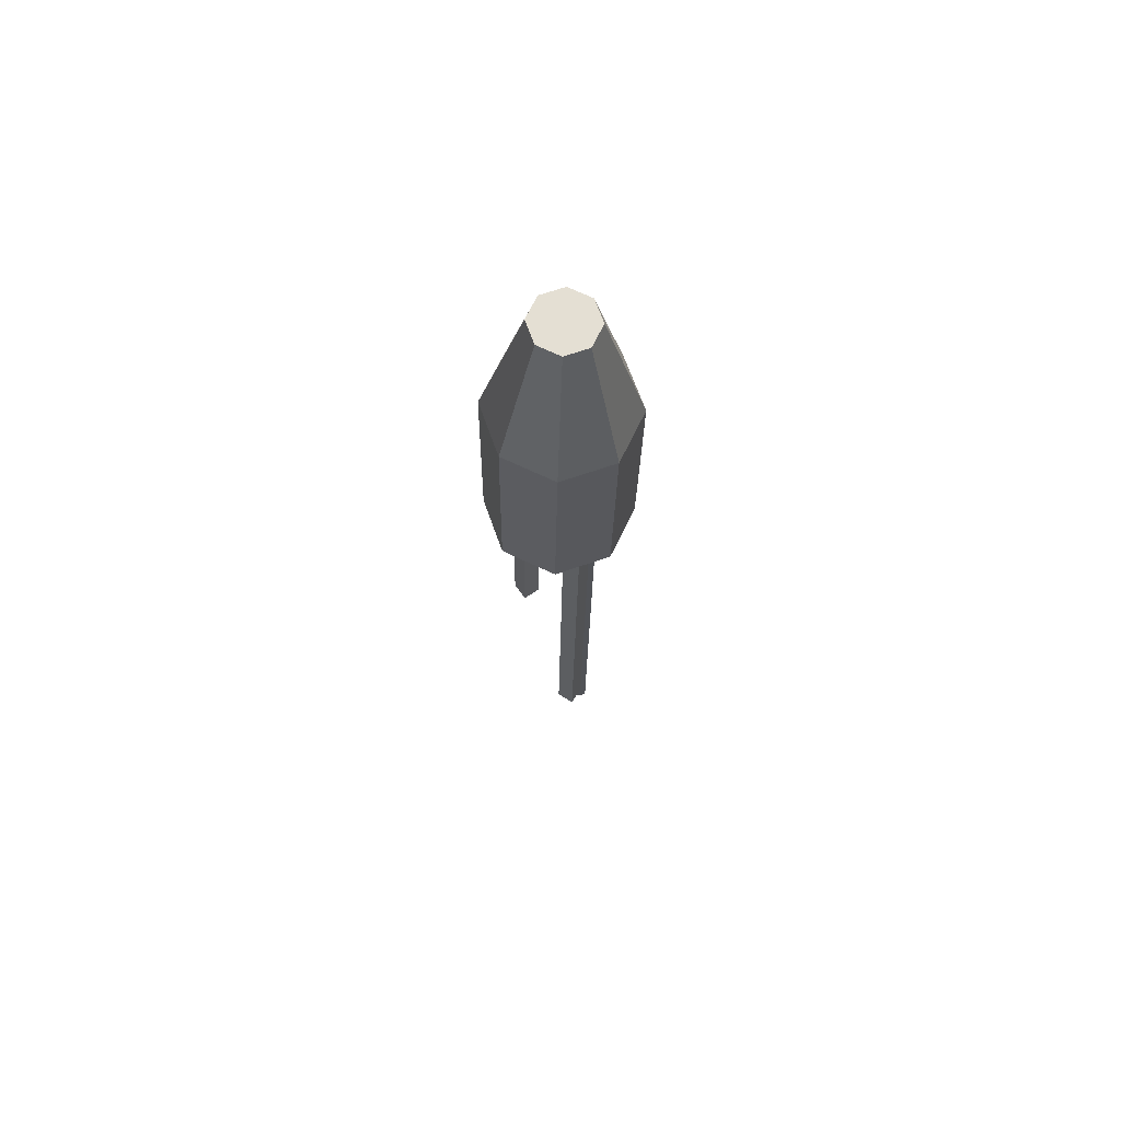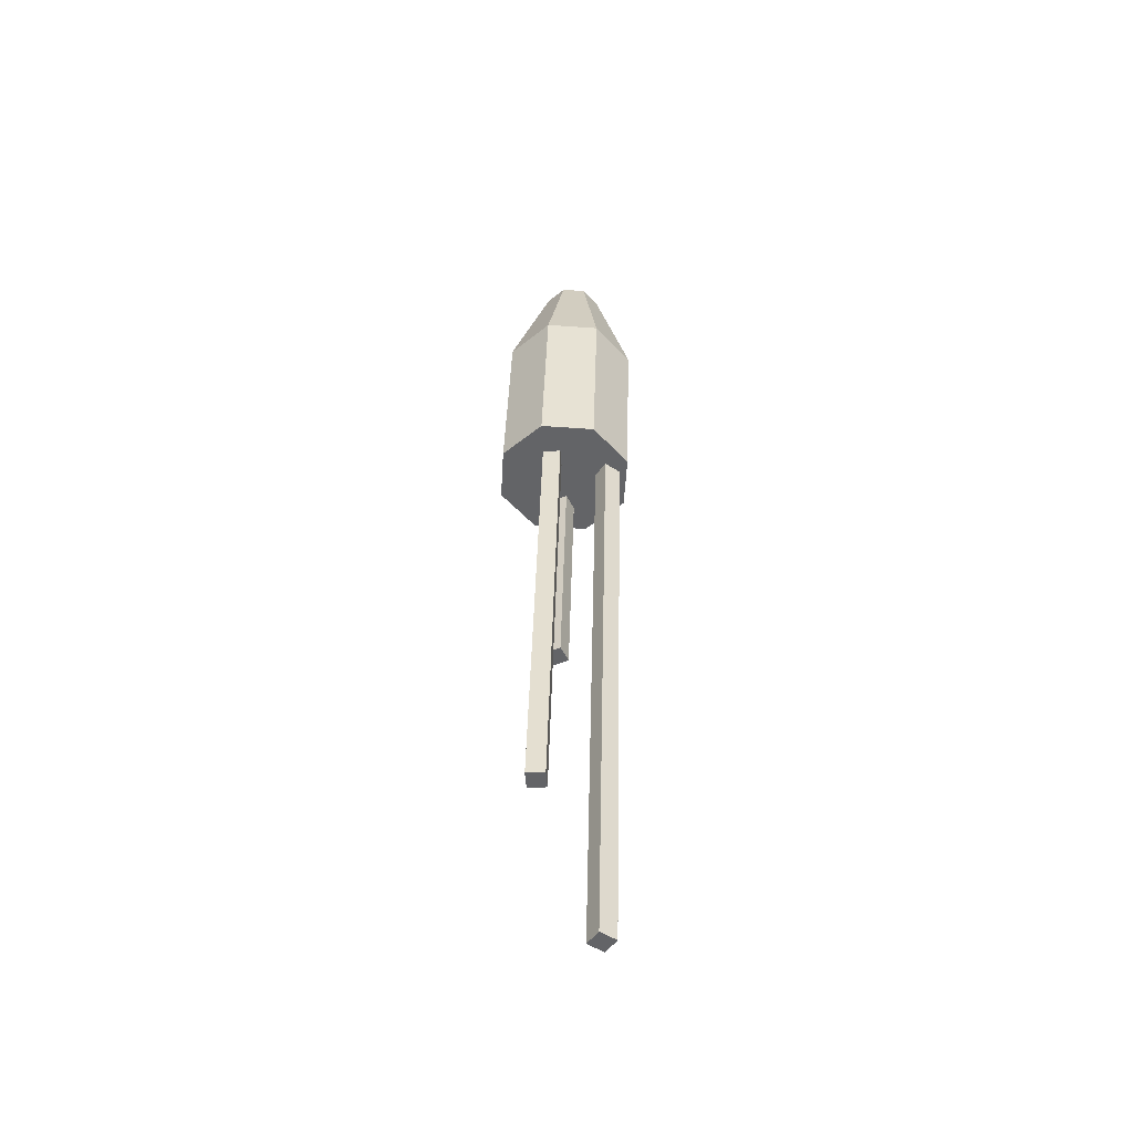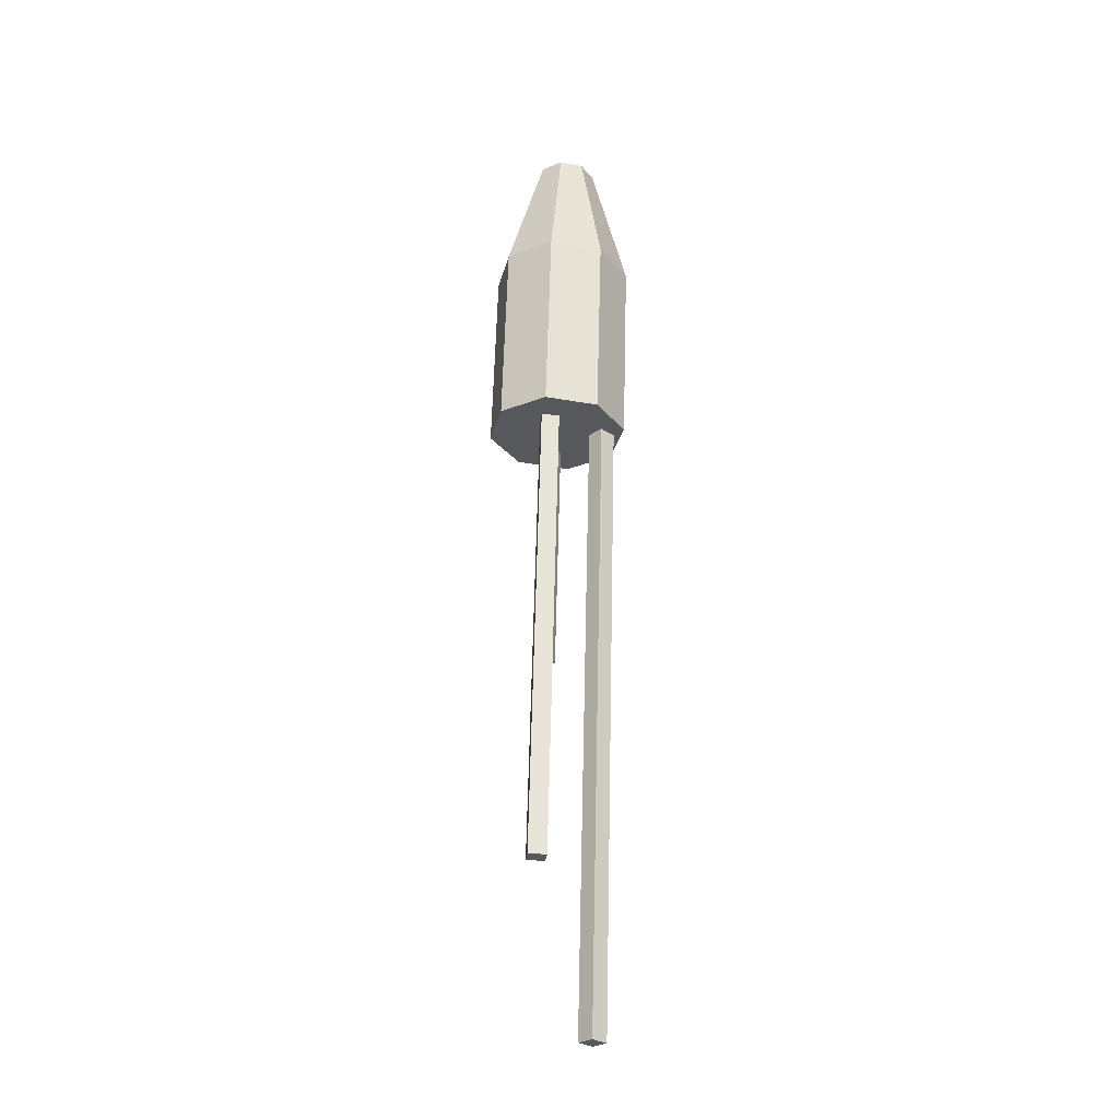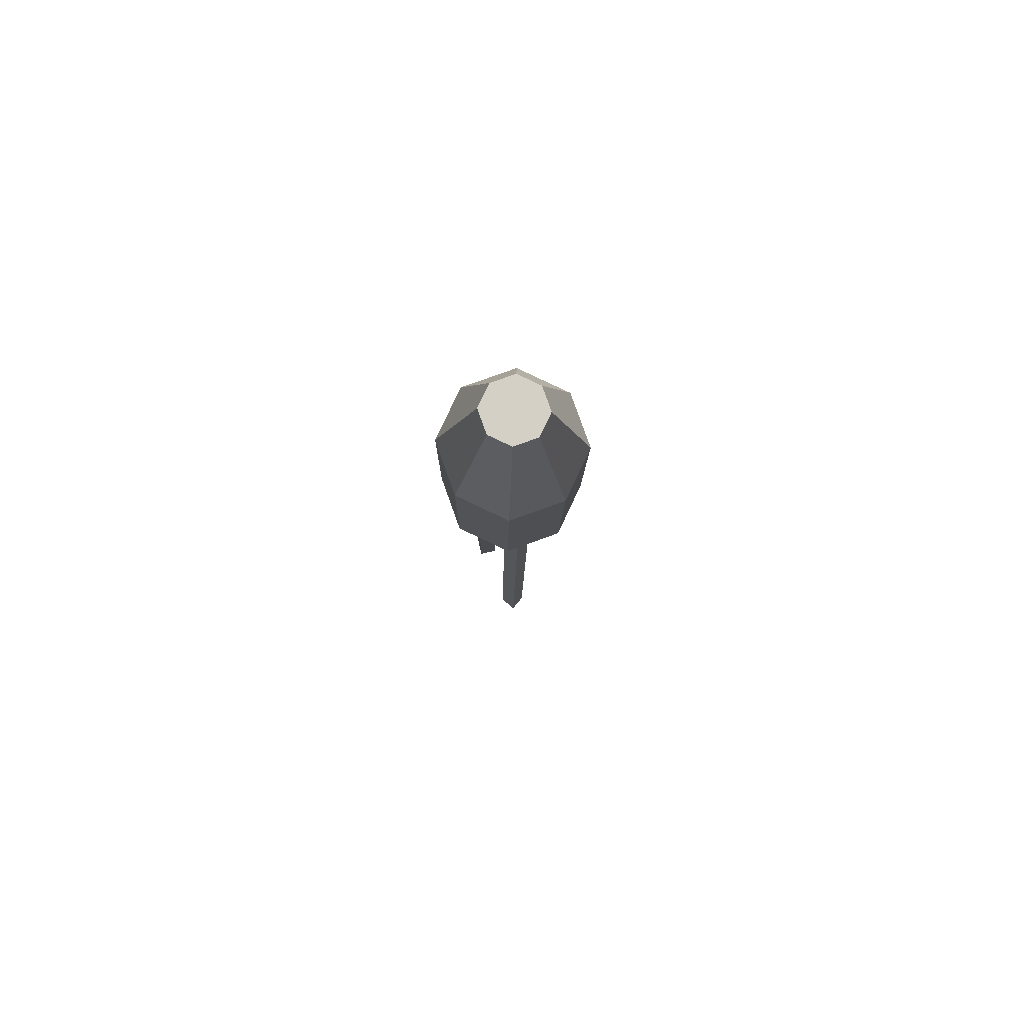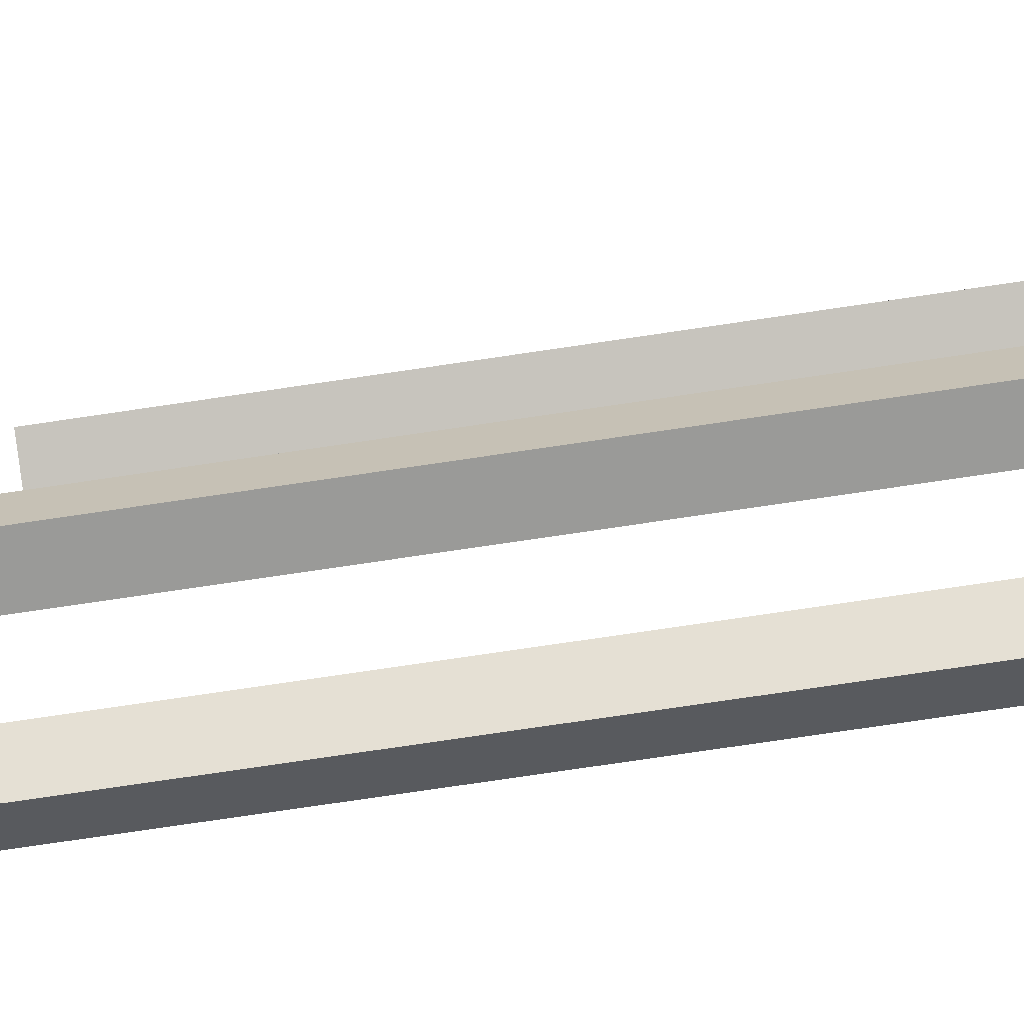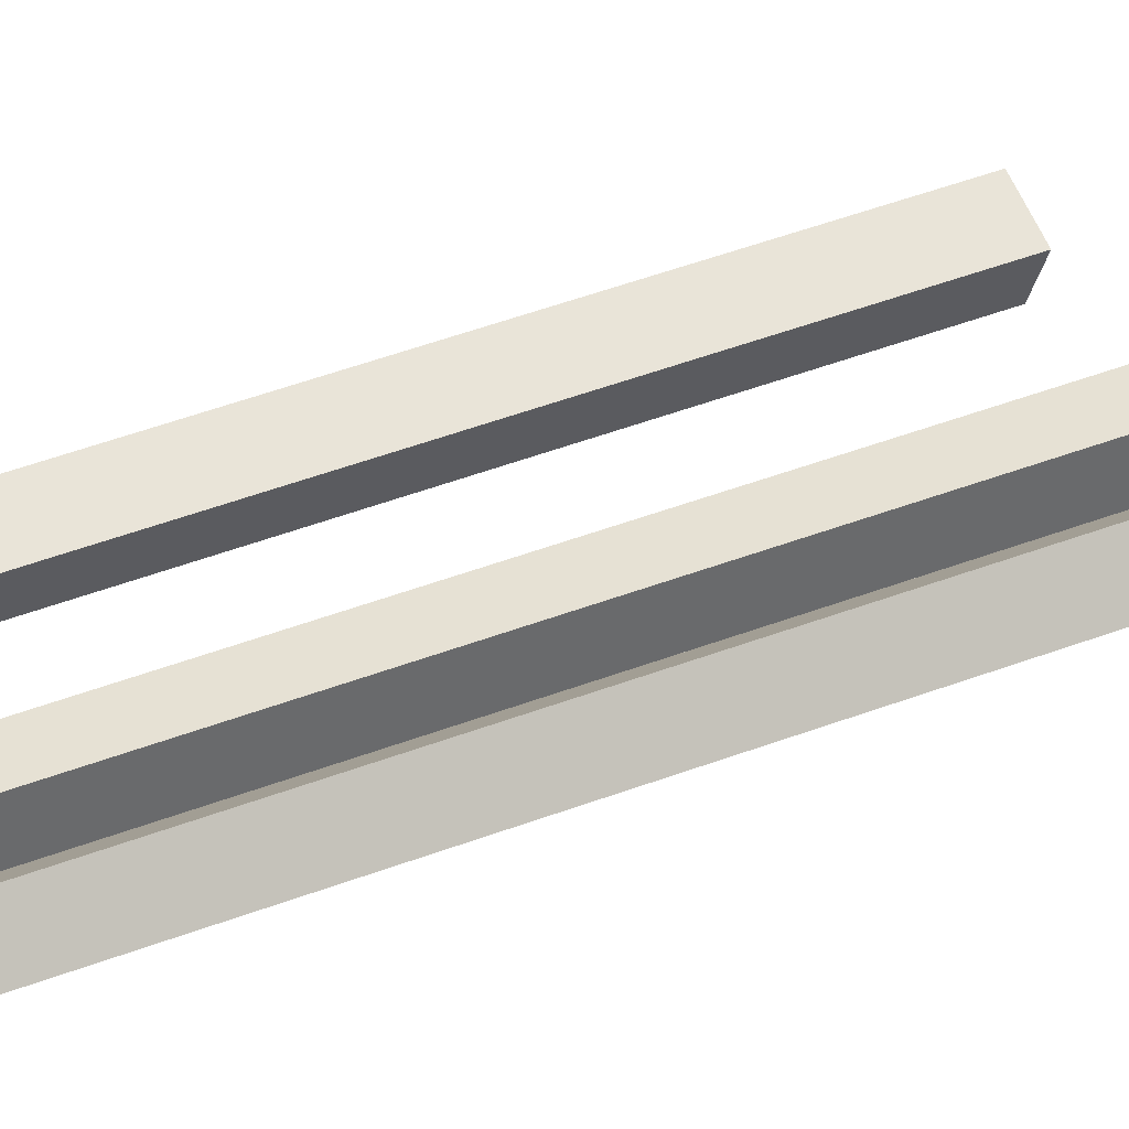
<metadata>
{"format":"obj","ext":"obj","renderer":"f3d","projection":"perspective","resolution":1024,"background":"white","views":[{"elev":68.5,"azim":-62.2,"up":"+Z"},{"elev":-51.3,"azim":-1.1,"up":"+Z"},{"elev":-28.3,"azim":-10.9,"up":"+Z"},{"elev":79.3,"azim":72.6,"up":"+Z"},{"elev":-64.3,"azim":-79.6,"up":"+Y"},{"elev":34.1,"azim":62.0,"up":"+Y"}]}
</metadata>
<code>
o Bala_Cylinder.003
v 0.5991 4.104 2.527
v 0.5906 4.03 3.2
v 0.678 4.031 2.525
v 0.6251 3.998 3.199
v 0.6823 3.924 2.524
v 0.627 3.951 3.199
v 0.6095 3.845 2.526
v 0.5952 3.917 3.2
v 0.5023 3.841 2.529
v 0.5483 3.915 3.201
v 0.4234 3.914 2.532
v 0.5138 3.947 3.202
v 0.4191 4.021 2.532
v 0.5119 3.994 3.202
v 0.4919 4.1 2.53
v 0.5437 4.028 3.202
v 0.6101 4.104 2.92
v 0.6889 4.031 2.918
v 0.6932 3.924 2.918
v 0.6205 3.845 2.92
v 0.5132 3.841 2.923
v 0.4344 3.914 2.925
v 0.4301 4.021 2.925
v 0.5029 4.1 2.923
v 0.5751 3.988 3.201
v 0.5843 3.979 3.2
v 0.5848 3.967 3.2
v 0.5763 3.958 3.201
v 0.5638 3.957 3.201
v 0.5546 3.966 3.201
v 0.5541 3.978 3.201
v 0.5626 3.987 3.201
v 0.5701 4.025 2.528
v 0.6016 3.996 2.527
v 0.6033 3.953 2.527
v 0.5742 3.921 2.527
v 0.5313 3.92 2.529
v 0.4998 3.949 2.53
v 0.498 3.992 2.53
v 0.5272 4.023 2.529
f 17 2 4 18
f 18 4 6 19
f 19 6 8 20
f 20 8 10 21
f 21 10 12 22
f 22 12 14 23
f 12 10 29 30
f 23 14 16 24
f 24 16 2 17
f 7 9 37 36
f 15 24 17 1
f 13 23 24 15
f 11 22 23 13
f 9 21 22 11
f 7 20 21 9
f 5 19 20 7
f 3 18 19 5
f 1 17 18 3
f 26 25 32 31 30 29 28 27
f 2 16 32 25
f 4 2 25 26
f 8 6 27 28
f 14 12 30 31
f 10 8 28 29
f 16 14 31 32
f 6 4 26 27
f 33 34 35 36 37 38 39 40
f 13 15 40 39
f 3 5 35 34
f 9 11 38 37
f 15 1 33 40
f 1 3 34 33
f 5 7 36 35
f 11 13 39 38
o Estela_1_Cube.006
v 0.6174 3.961 2.555
v 0.6476 3.981 2.554
v 0.5871 3.961 1.265
v 0.6174 3.981 1.264
v 0.6369 3.931 2.554
v 0.6671 3.95 2.553
v 0.6067 3.931 1.264
v 0.6369 3.95 1.264
f 41 42 44 43
f 43 44 48 47
f 47 48 46 45
f 43 47 45 41
f 48 44 42 46
o Estela_2_Cube.007
v 0.5255 4.034 2.556
v 0.5418 4.066 2.556
v 0.5134 4.034 2.042
v 0.5298 4.066 2.042
v 0.5576 4.017 2.555
v 0.5739 4.049 2.555
v 0.5455 4.017 2.041
v 0.5618 4.049 2.041
f 49 50 52 51
f 51 52 56 55
f 55 56 54 53
f 51 55 53 49
f 56 52 50 54
o Estela_3_Cube.008
v 0.5458 3.937 2.556
v 0.5427 3.902 2.556
v 0.5231 3.937 1.587
v 0.52 3.902 1.587
v 0.51 3.941 2.557
v 0.5068 3.905 2.557
v 0.4873 3.941 1.588
v 0.4841 3.905 1.588
f 57 58 60 59
f 59 60 64 63
f 63 64 62 61
f 59 63 61 57
f 64 60 58 62
o Fogonazo_Cylinder.004
v 0.5693 3.953 2.397
v 0.5693 3.953 2.397
v 0.5693 3.953 2.397
v 0.5693 3.953 2.397
v 0.5693 3.953 2.397
v 0.5693 3.953 2.397
v 0.5693 3.953 2.397
v 0.5693 3.953 2.397
v 0.5693 3.953 2.397
v 0.5693 3.953 2.397
v 0.5693 3.953 2.397
v 0.5693 3.953 2.397
v 0.5693 3.953 2.397
v 0.5693 3.953 2.397
v 0.5693 3.953 2.397
v 0.5693 3.953 2.397
v 0.5693 3.953 2.397
v 0.5693 3.953 2.397
v 0.5693 3.953 2.397
v 0.5693 3.953 2.397
v 0.5693 3.953 2.397
v 0.5693 3.953 2.397
v 0.5693 3.953 2.397
v 0.5693 3.953 2.397
v 0.5693 3.953 2.397
f 66 68 89
f 66 67 69 68
f 68 70 88
f 68 69 71 70
f 70 72 87
f 70 71 73 72
f 72 74 86
f 72 73 75 74
f 74 76 84
f 74 75 77 76
f 76 78 85
f 76 77 79 78
f 78 80 83
f 78 79 81 80
f 80 66 82
f 80 81 67 66
f 65 80 82
f 66 65 82
f 80 65 83
f 65 78 83
f 76 65 84
f 65 74 84
f 78 65 85
f 65 76 85
f 74 65 86
f 65 72 86
f 72 65 87
f 65 70 87
f 70 65 88
f 65 68 88
f 65 66 89
f 68 65 89
f 69 67 81 79 77 75 73 71

</code>
